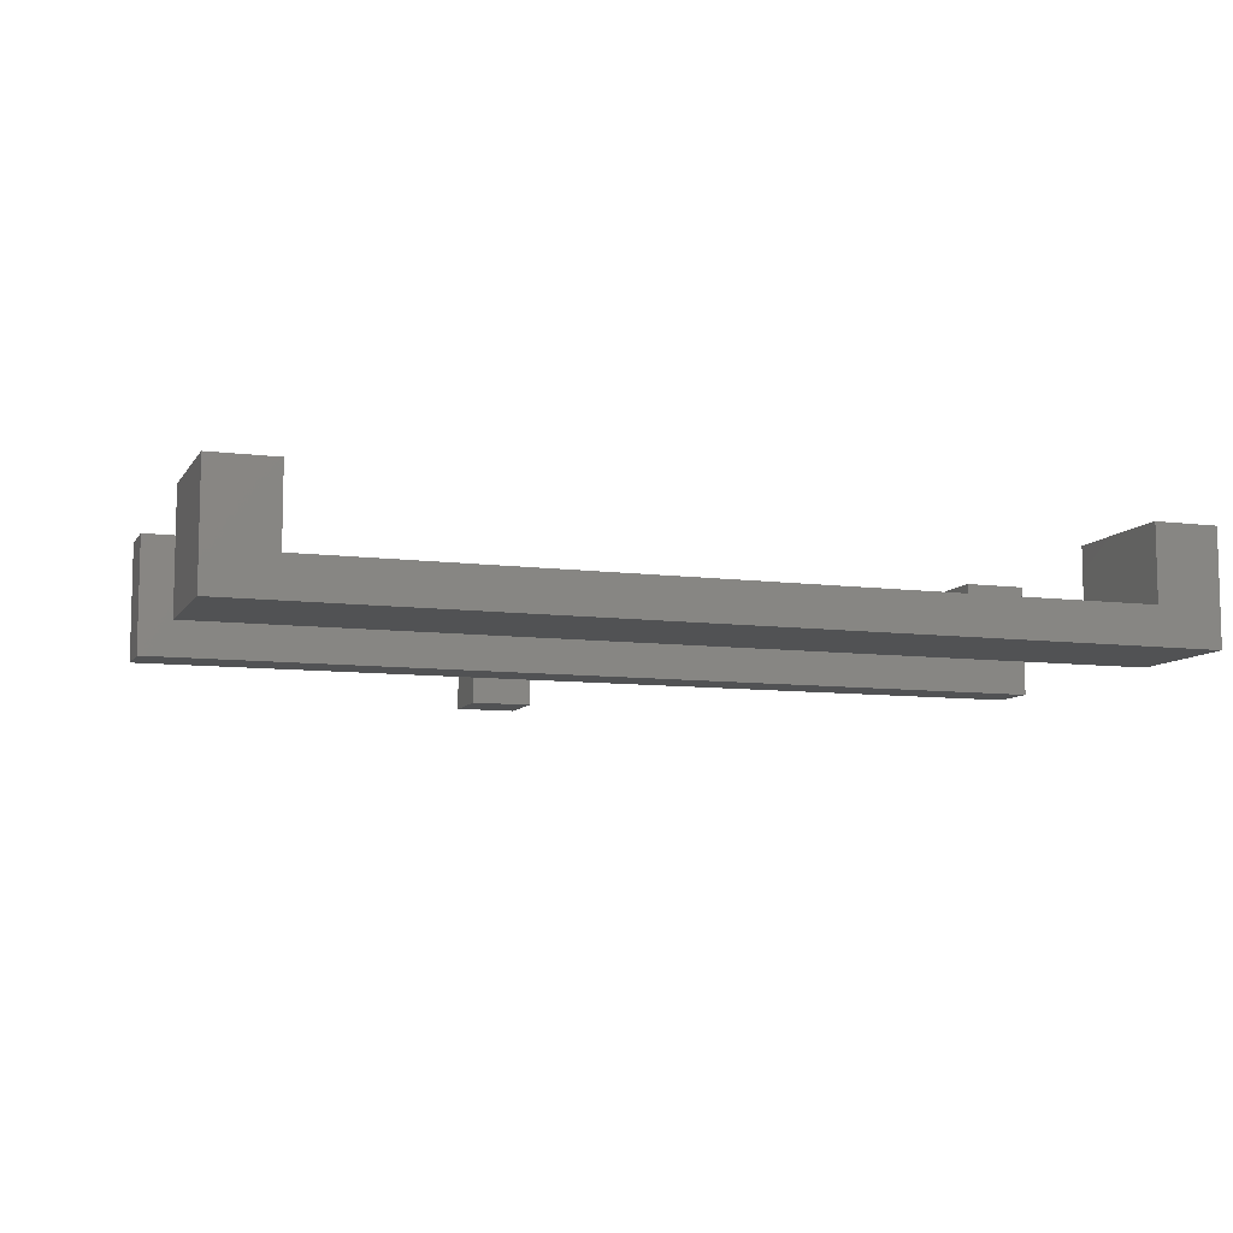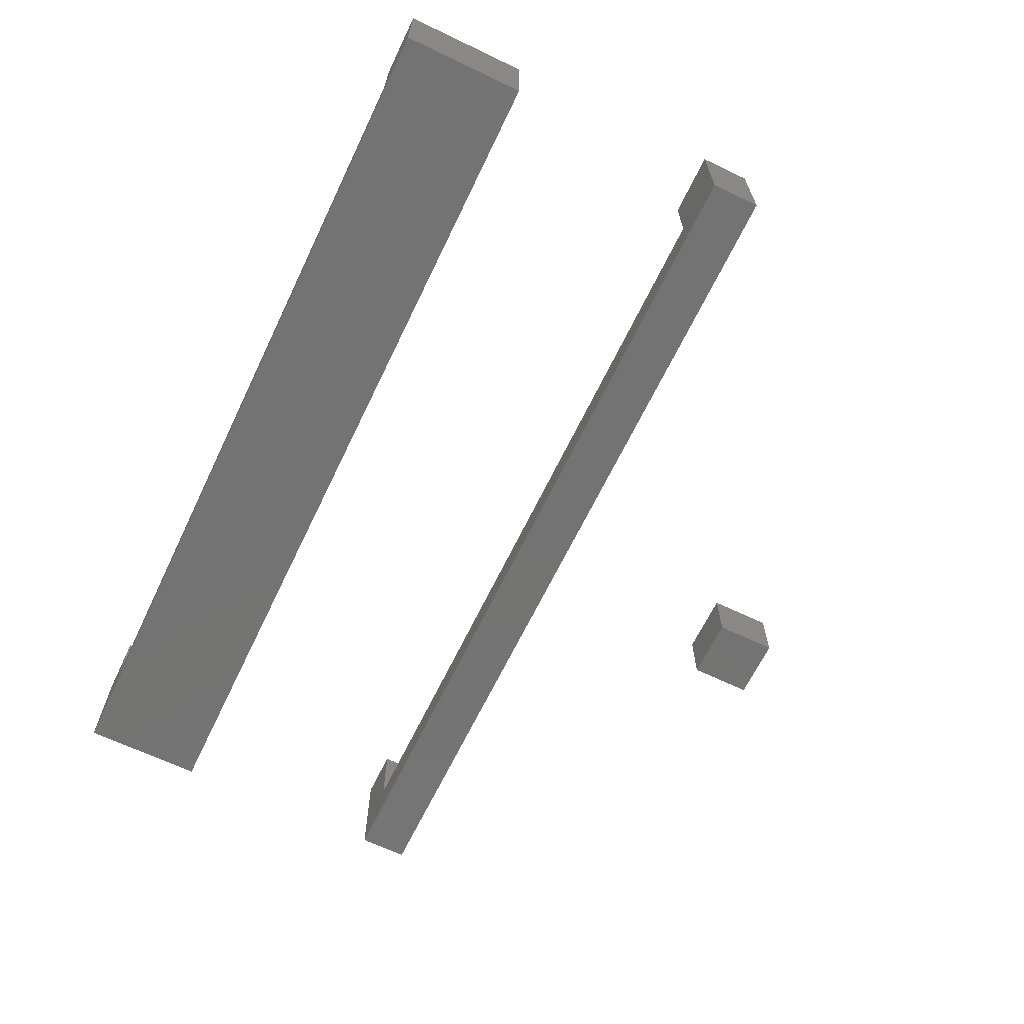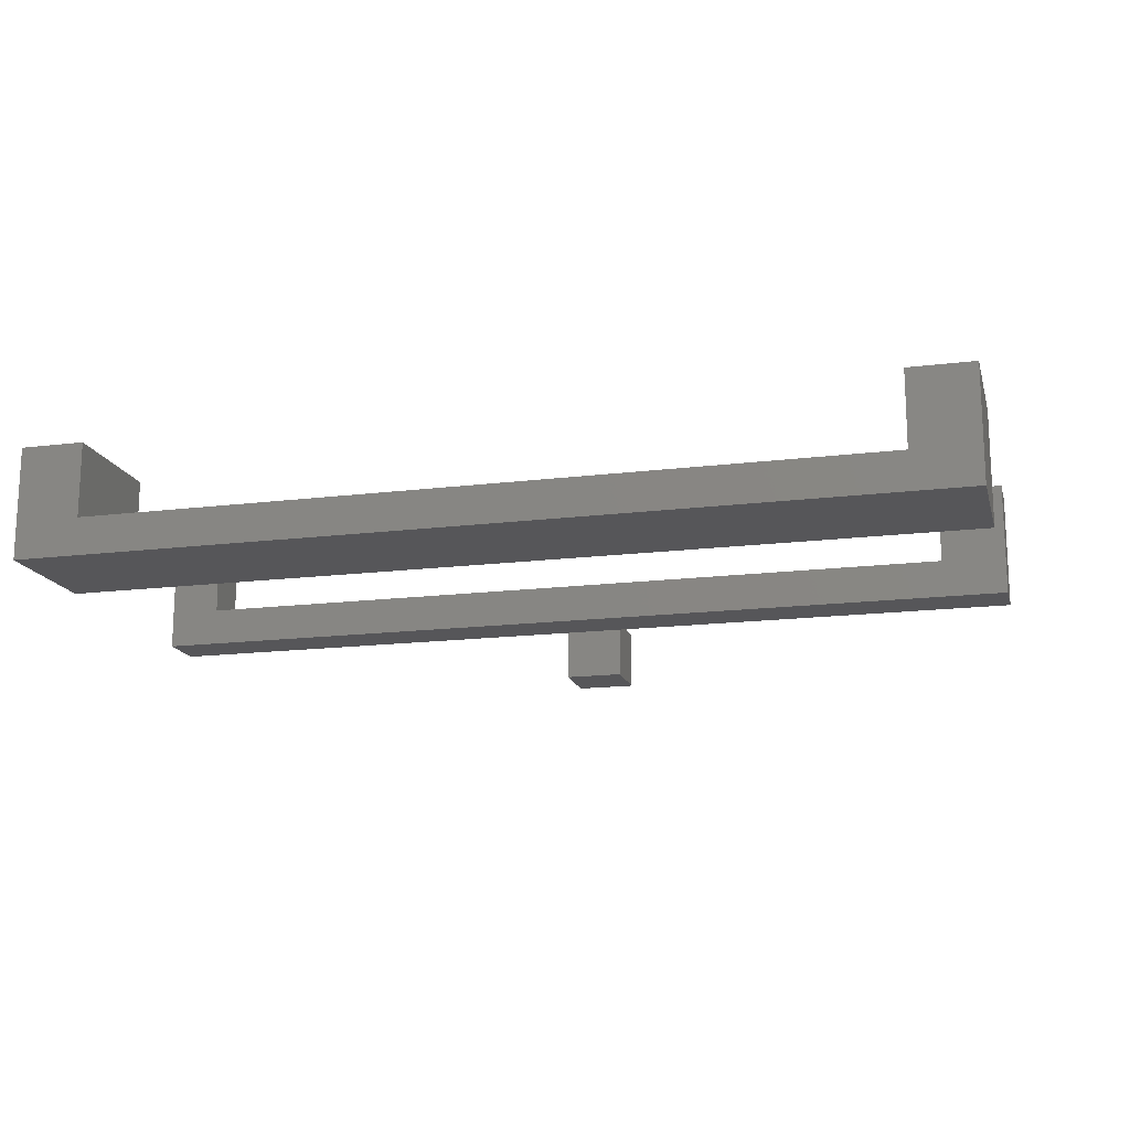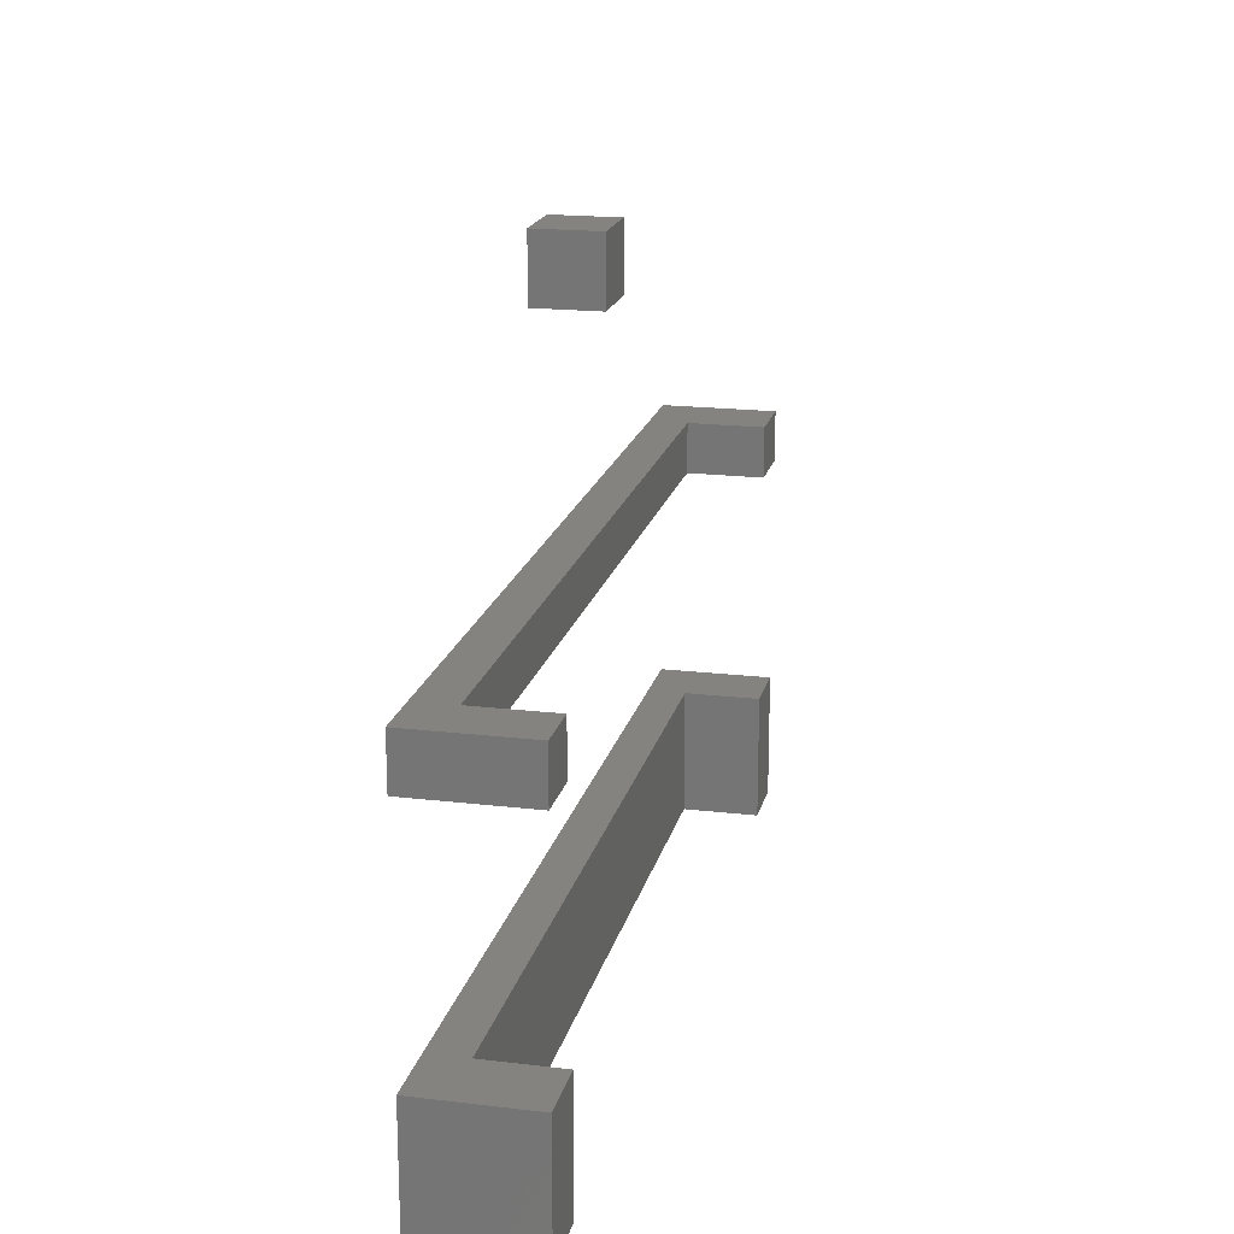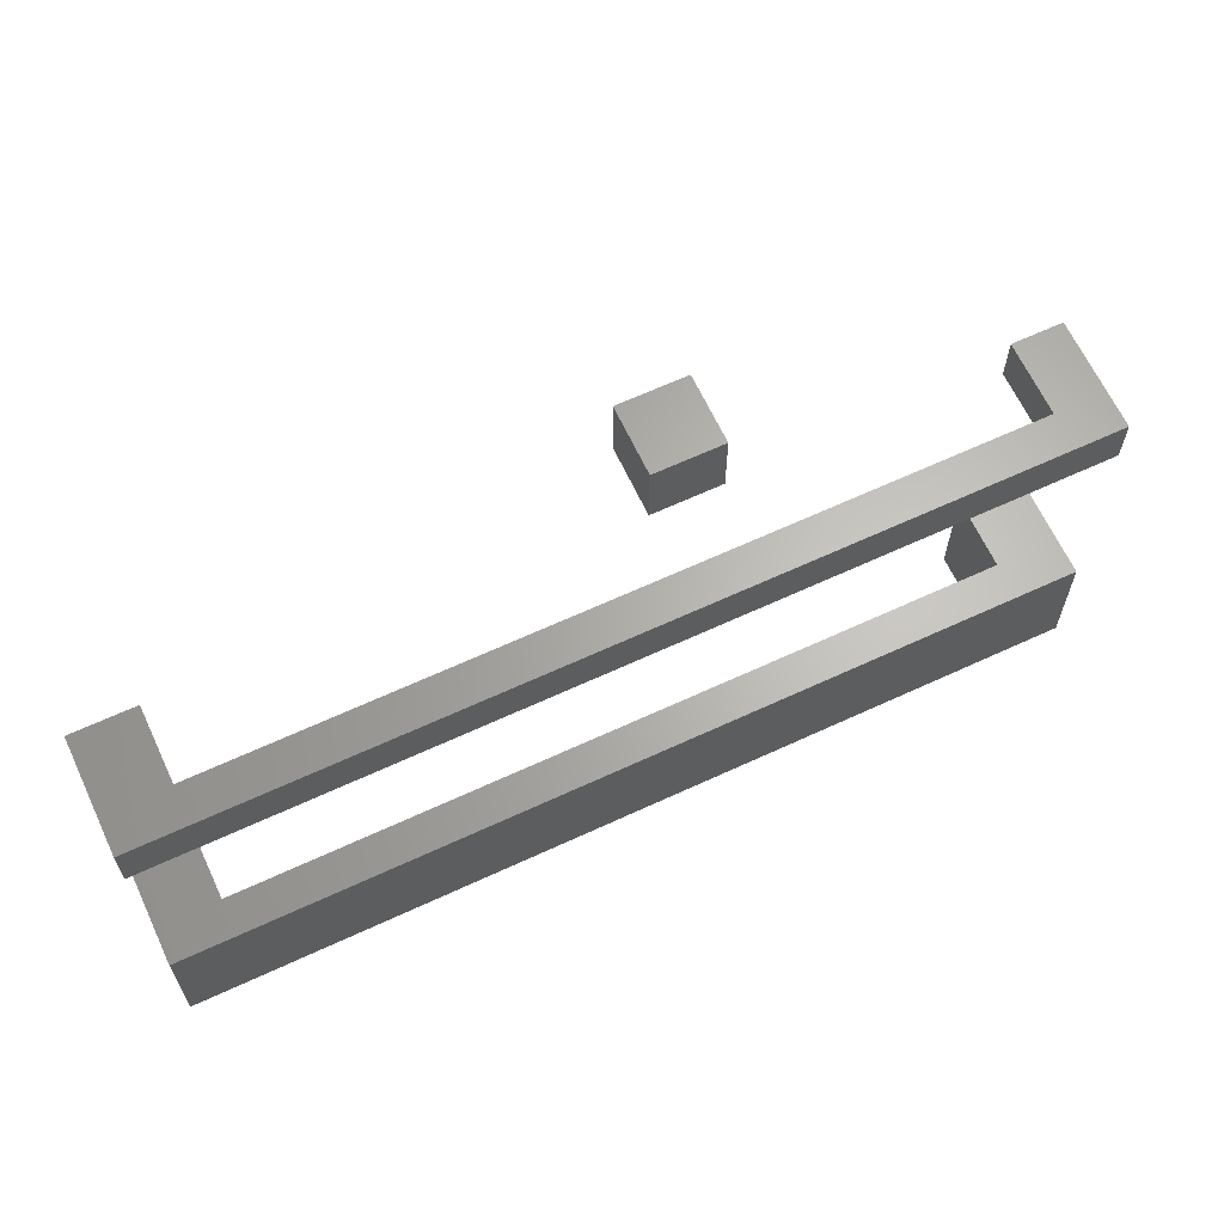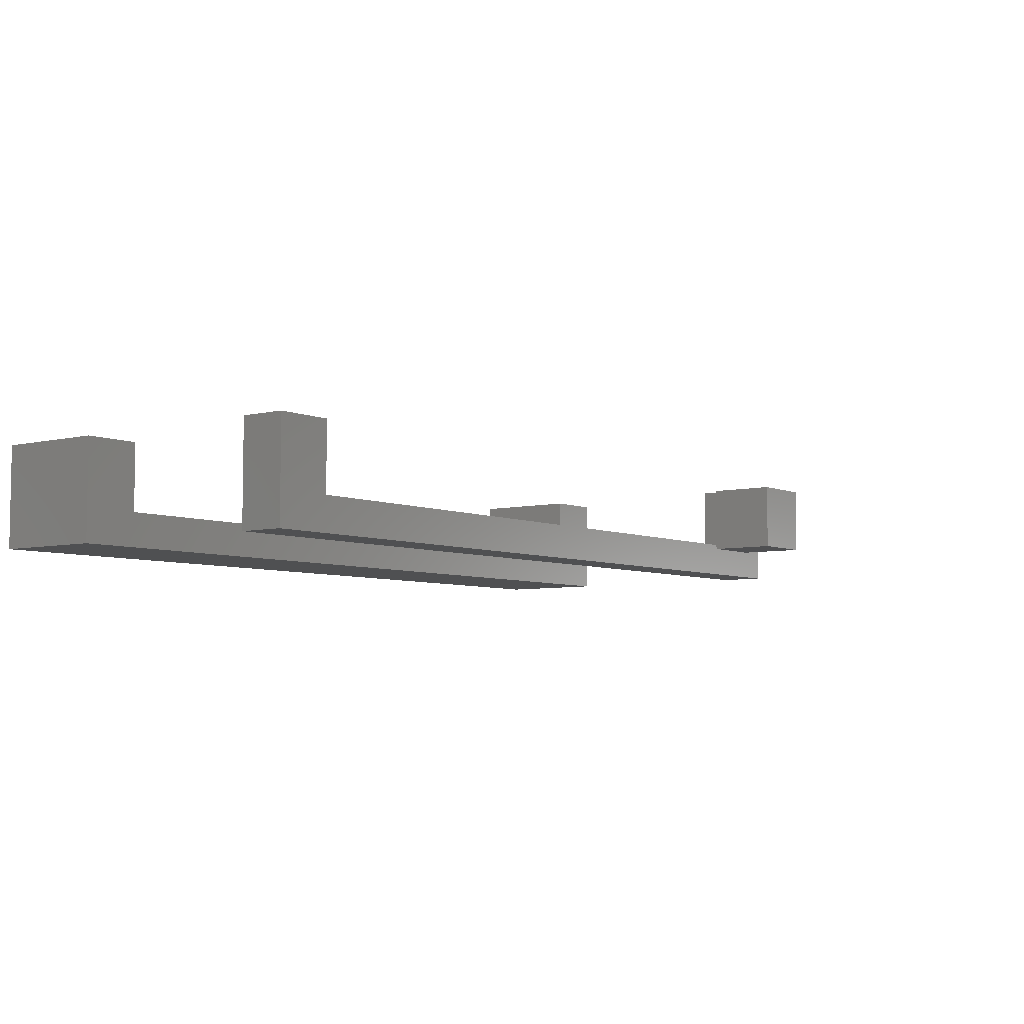
<metadata>
{"format":"stl","ext":"stl","renderer":"f3d","projection":"perspective","resolution":1024,"background":"white","views":[{"elev":-8.8,"azim":-19.2,"up":"+Z"},{"elev":-65.7,"azim":64.3,"up":"+Z"},{"elev":-16.1,"azim":14.4,"up":"+Z"},{"elev":18.7,"azim":-77.2,"up":"+Y"},{"elev":64.8,"azim":155.0,"up":"+Y"},{"elev":-5.8,"azim":127.1,"up":"+Z"}]}
</metadata>
<code>
# stl→obj: 40 verts, 68 faces
v 73.42 10 0
v 1 0 0
v 1 10 0
v 73.42 0 0
v 68.32 0 3
v 73.42 0 9
v 68.32 0 9
v 6.1 0 3
v 1 0 9
v 6.1 0 9
v 1 10 9
v 6.1 10 3
v 6.1 10 9
v 68.32 10 3
v 73.42 10 9
v 68.32 10 9
v 1.042 32.16 0
v 5.142 32.16 3
v 73.46 32.16 0
v 1.042 32.16 9
v 5.142 32.16 9
v 68.36 32.16 3
v 73.46 32.16 9
v 68.36 32.16 9
v 5.142 28.16 9
v 5.142 28.16 3
v 68.36 28.16 3
v 68.36 28.16 9
v 73.46 28.16 0
v 1.042 28.16 0
v 73.46 28.16 9
v 1.042 28.16 9
v 36.94 53.56 0
v 31.94 48.56 0
v 31.94 53.56 0
v 36.94 48.56 0
v 36.94 48.56 5
v 31.94 53.56 5
v 31.94 48.56 5
v 36.94 53.56 5
f 1 2 3
f 2 1 4
f 4 5 2
f 5 4 6
f 5 6 7
f 2 8 9
f 8 2 5
f 9 8 10
f 11 2 9
f 2 11 3
f 3 12 1
f 12 3 11
f 12 11 13
f 1 14 15
f 14 1 12
f 15 14 16
f 1 6 4
f 6 1 15
f 10 11 9
f 11 10 13
f 12 10 8
f 10 12 13
f 5 12 8
f 12 5 14
f 6 16 7
f 16 6 15
f 16 5 7
f 5 16 14
f 17 18 19
f 18 17 20
f 18 20 21
f 19 22 23
f 22 19 18
f 23 22 24
f 18 25 26
f 25 18 21
f 24 27 28
f 27 24 22
f 17 29 30
f 29 17 19
f 19 31 29
f 31 19 23
f 25 20 32
f 20 25 21
f 28 23 24
f 23 28 31
f 29 27 30
f 27 29 31
f 27 31 28
f 30 26 32
f 26 30 27
f 32 26 25
f 27 18 26
f 18 27 22
f 20 30 32
f 30 20 17
f 33 34 35
f 34 33 36
f 37 38 39
f 38 37 40
f 37 34 36
f 34 37 39
f 38 34 39
f 34 38 35
f 38 33 35
f 33 38 40
f 33 37 36
f 37 33 40

</code>
